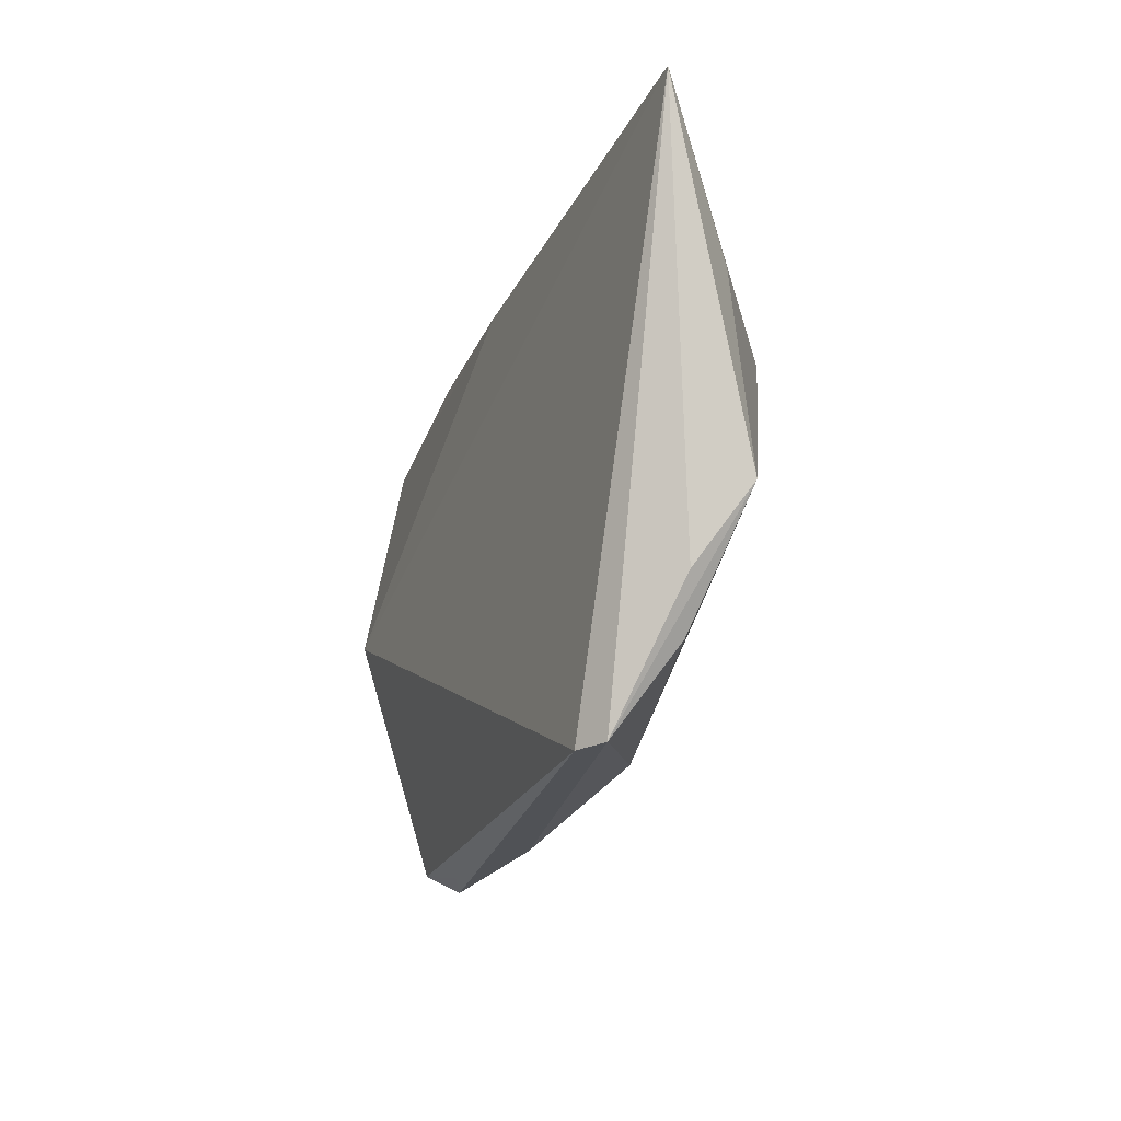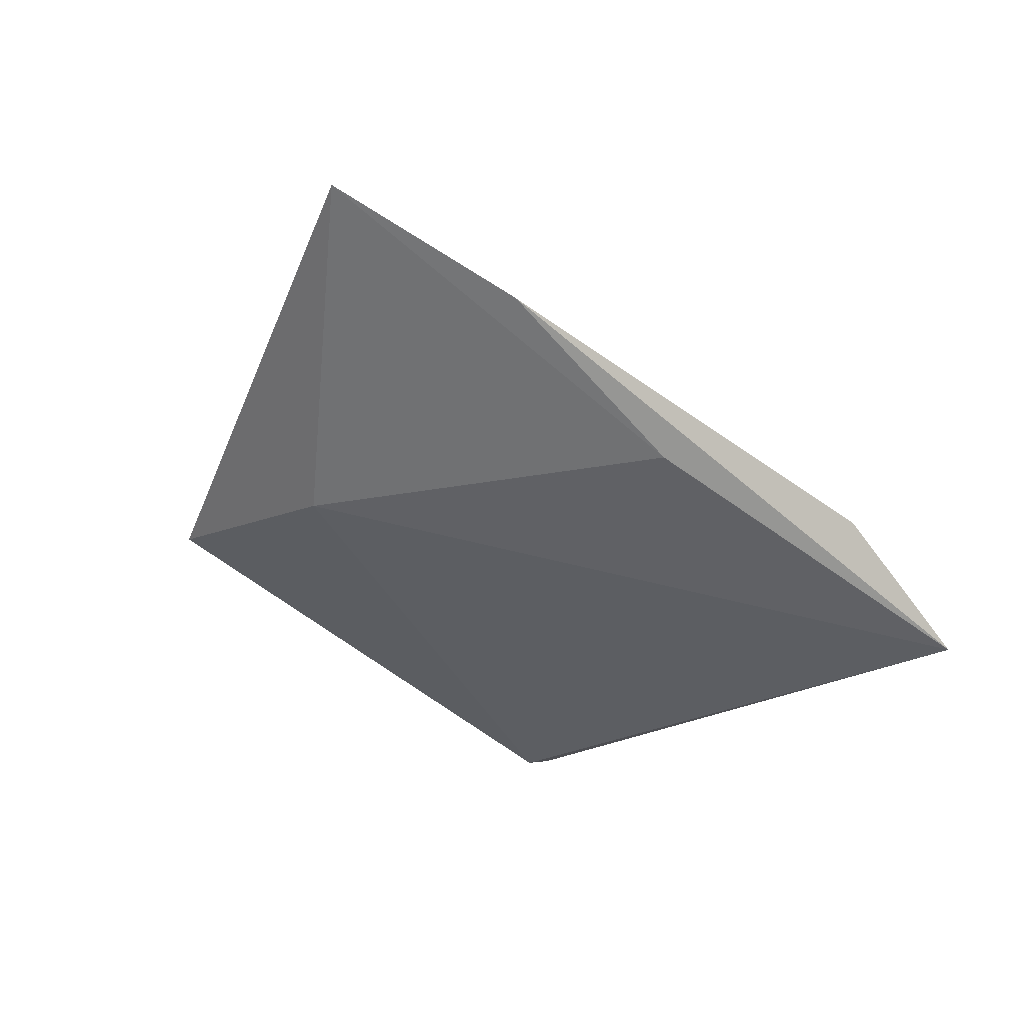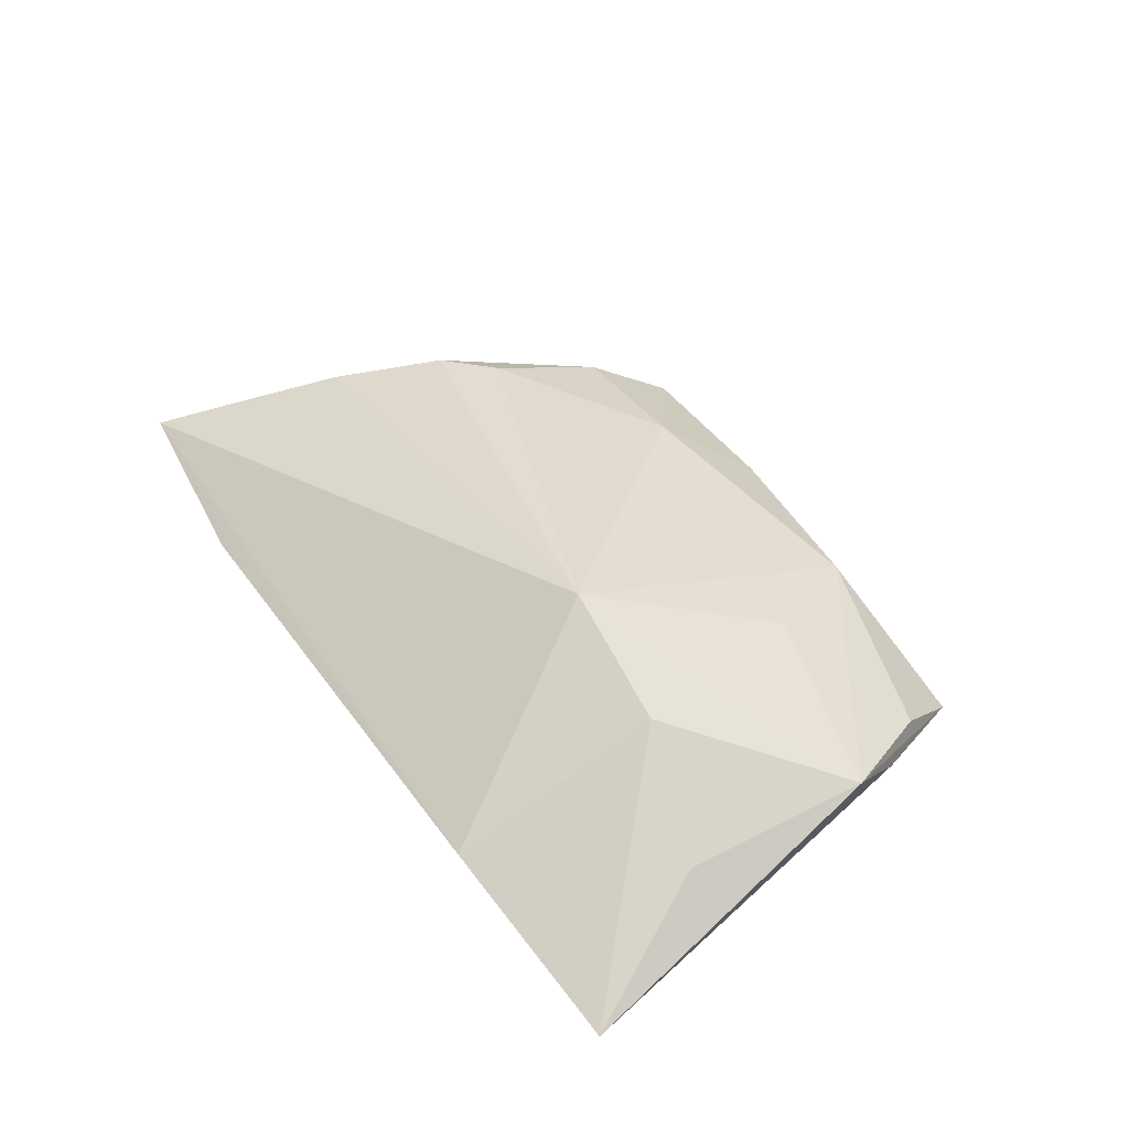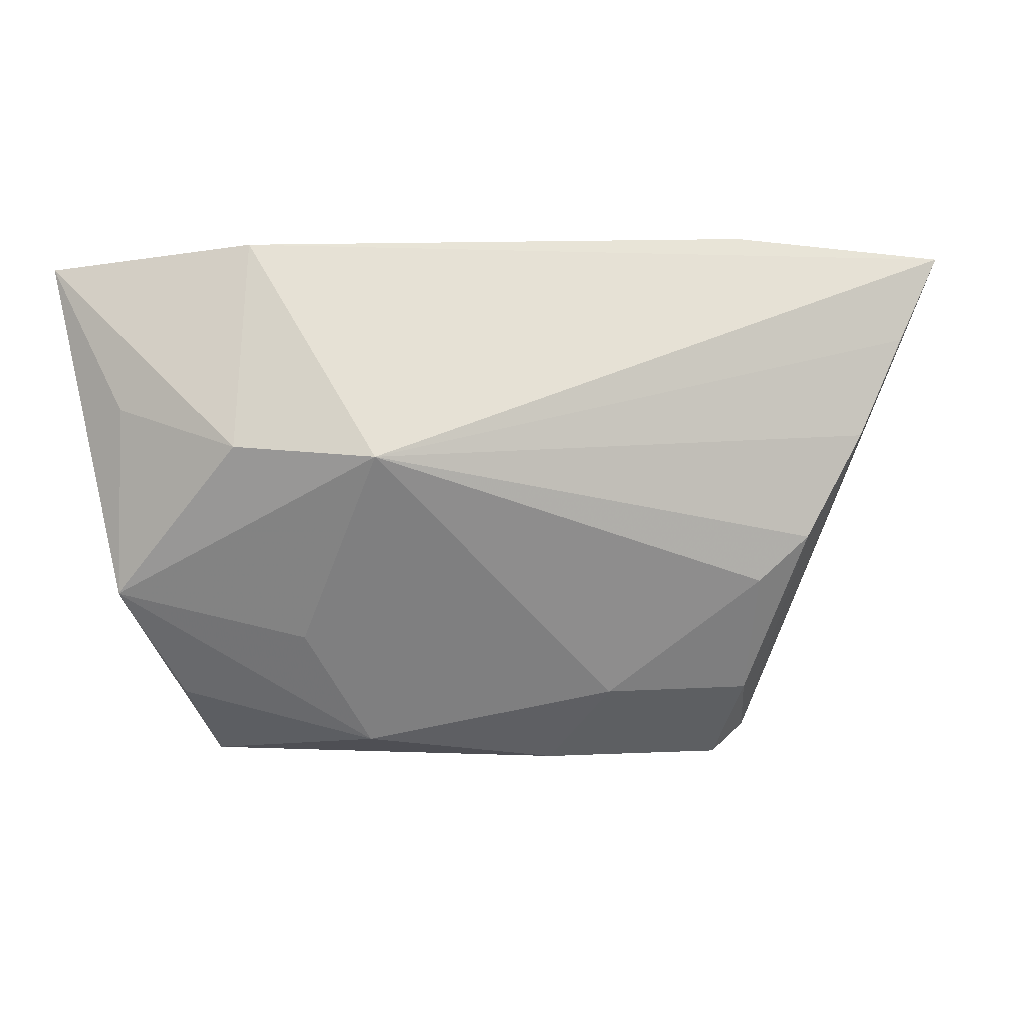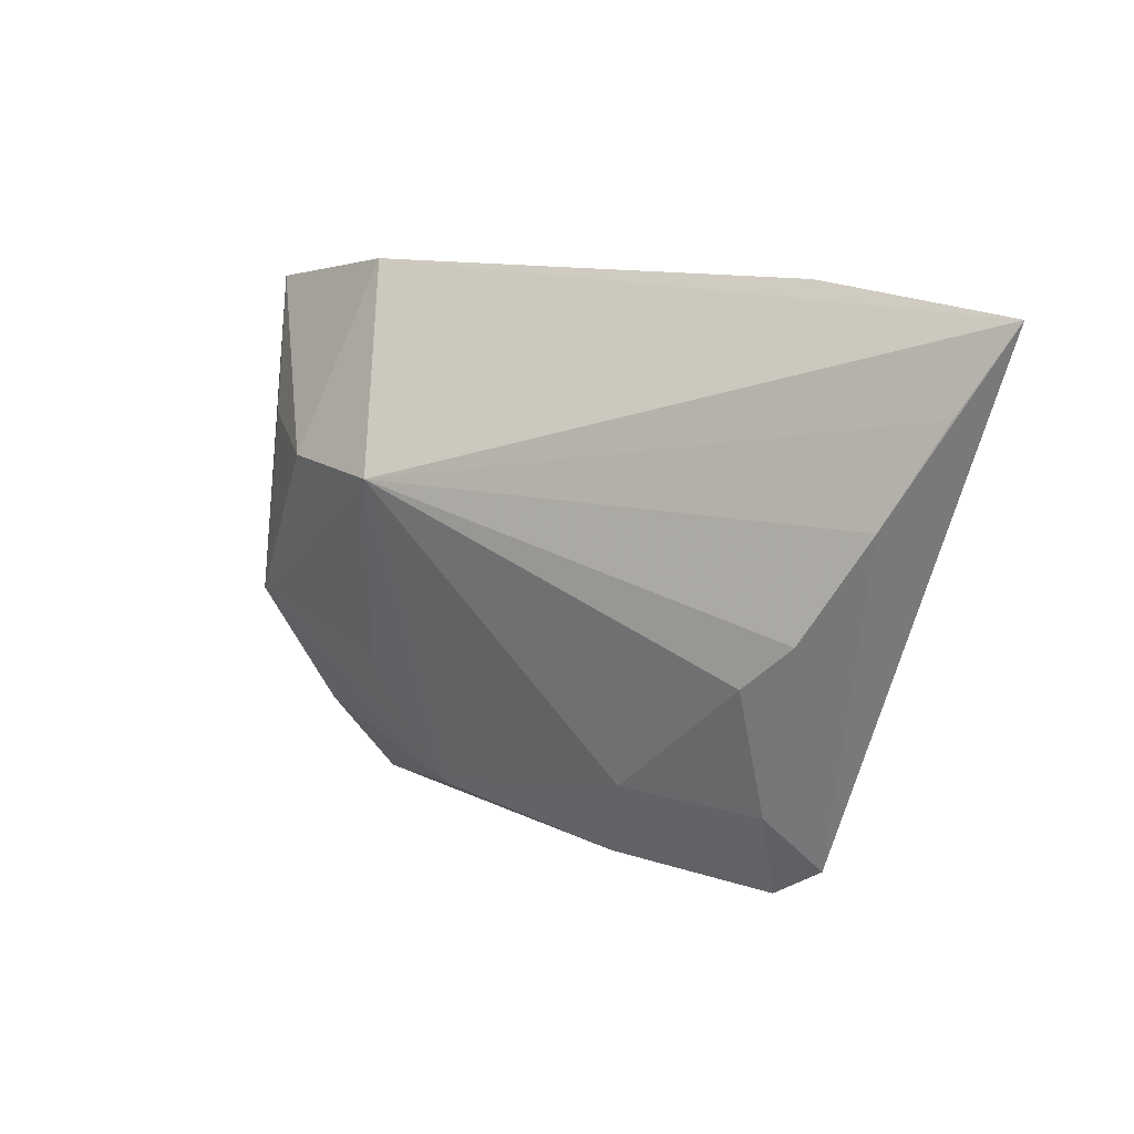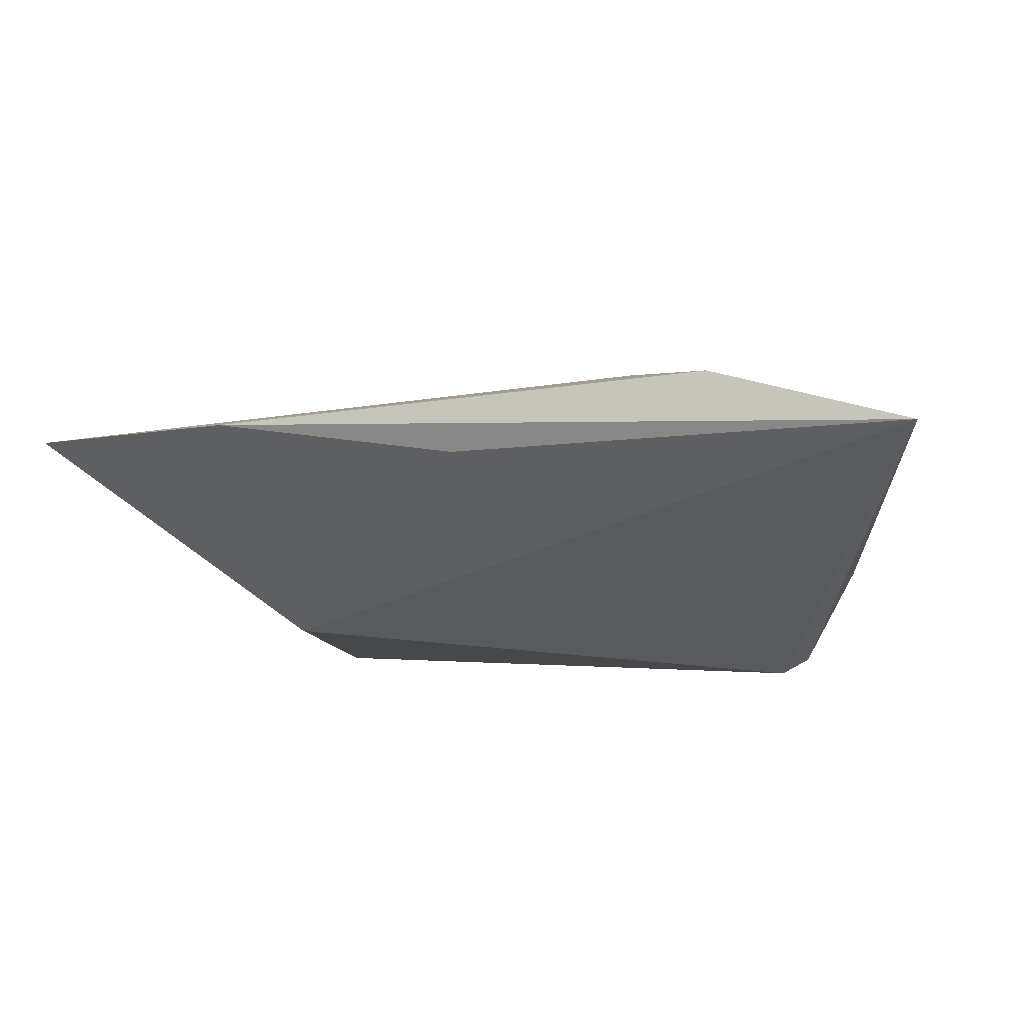
<metadata>
{"format":"obj","ext":"obj","renderer":"f3d","projection":"perspective","resolution":1024,"background":"white","views":[{"elev":-20.3,"azim":-113.8,"up":"+Y"},{"elev":-37.8,"azim":137.9,"up":"+Z"},{"elev":39.2,"azim":-122.0,"up":"+Z"},{"elev":11.6,"azim":-11.2,"up":"+Y"},{"elev":11.1,"azim":36.6,"up":"+Y"},{"elev":-31.2,"azim":-166.5,"up":"+Z"}]}
</metadata>
<code>
v 0.03592 -0.03313 -0.001097
v 0.03337 -0.009449 0.01299
v -0.03501 -0.03458 -0.008994
v -0.03334 0.009772 0.009914
v -0.01673 0.009053 0.0162
v 0.05988 0.03059 0.002885
v -0.01605 -0.03098 0.002521
v -0.02997 0.03344 -0.002111
v 0.008382 -0.03537 0.001164
v -0.0435 -0.01873 -0.00392
v -0.03962 -0.02465 -0.002732
v -0.04783 -0.01008 0.001393
v 0.05405 0.02046 0.00625
v -0.02477 -0.01578 0.006144
v 0.0274 -0.03499 -0.0004607
v 0.04764 0.008565 0.009788
v 0.003532 0.02902 -0.006108
v 0.03361 0.03344 -0.0002005
v -0.04671 0.01314 -0.000689
v 0.03455 -0.004738 -0.01079
v 0.03986 -0.004011 0.01256
v 0.031 -0.03595 0.001432
v 0.01458 -0.02447 0.008752
v -0.05424 0.02988 -0.01079
v 0.0333 -0.02515 0.007656
v -0.03116 -0.0347 -0.01079
f 20 26 24
f 6 1 20
f 20 1 26
f 17 20 24
f 6 20 17
f 8 5 6
f 16 1 6
f 6 17 18
f 18 8 6
f 18 17 24
f 24 8 18
f 6 5 13
f 13 16 6
f 5 16 13
f 21 5 2
f 21 16 5
f 2 25 21
f 1 16 21
f 21 25 1
f 4 8 24
f 5 8 4
f 1 25 22
f 2 5 23
f 23 25 2
f 9 22 23
f 23 22 25
f 19 4 24
f 5 4 12
f 4 19 12
f 24 10 12
f 12 19 24
f 26 22 3
f 3 22 9
f 24 26 3
f 3 10 24
f 3 12 10
f 11 12 3
f 26 1 15
f 15 22 26
f 1 22 15
f 7 23 5
f 7 12 11
f 9 23 7
f 7 3 9
f 11 3 7
f 5 12 14
f 14 7 5
f 12 7 14

</code>
